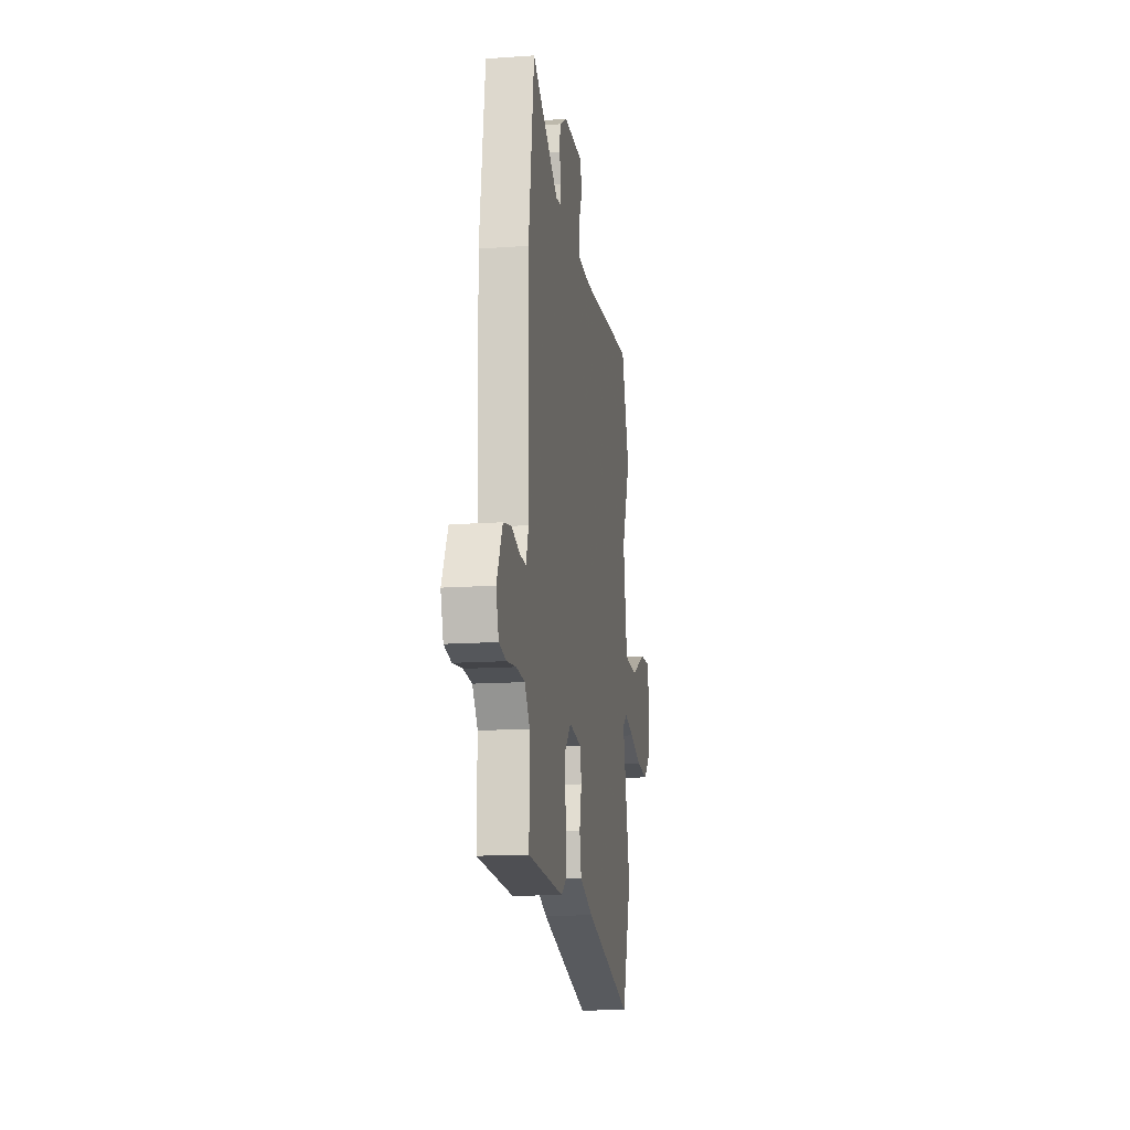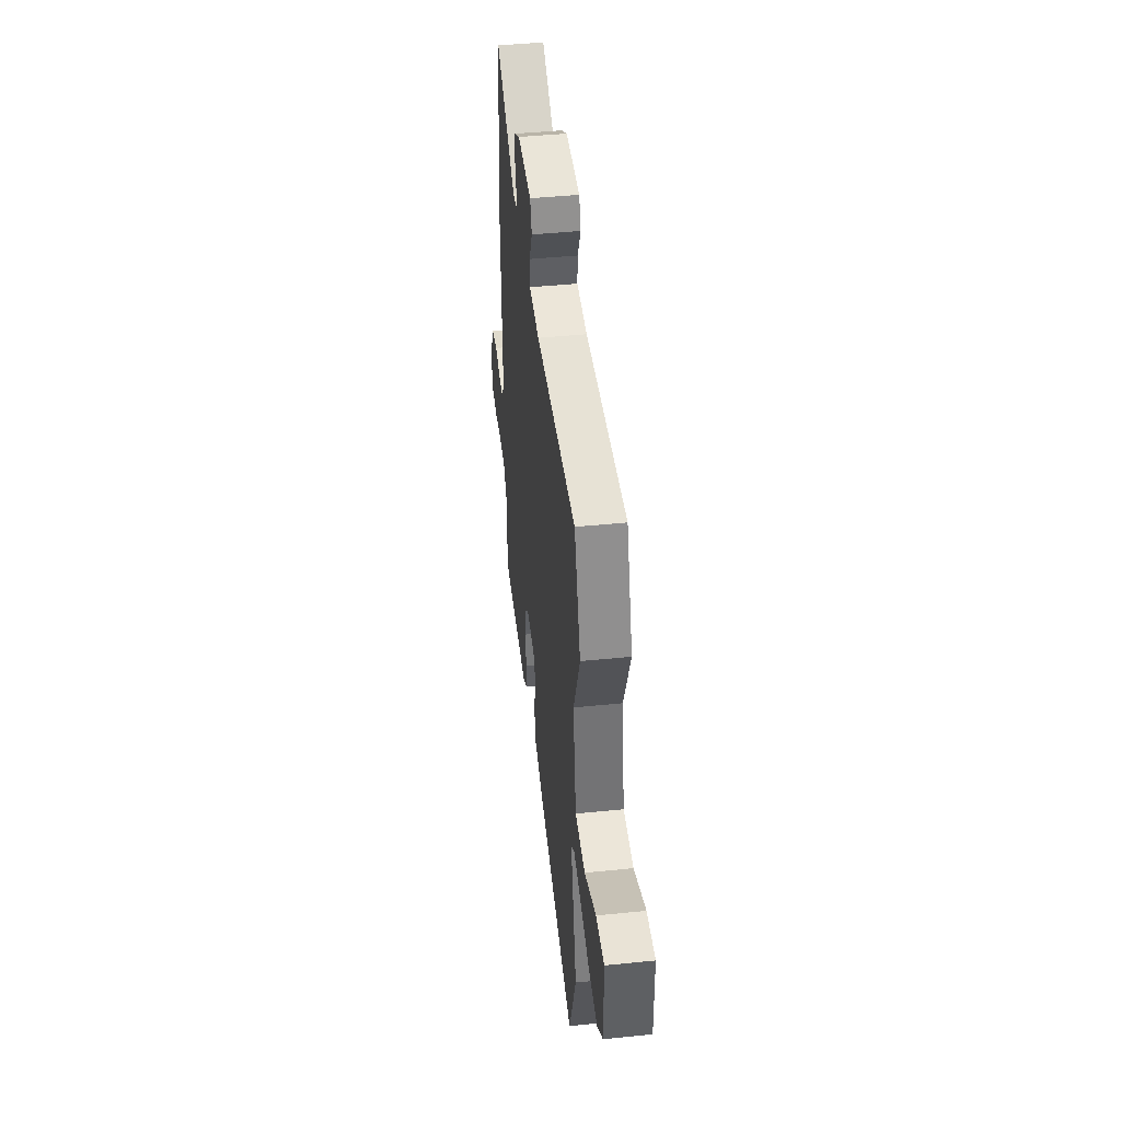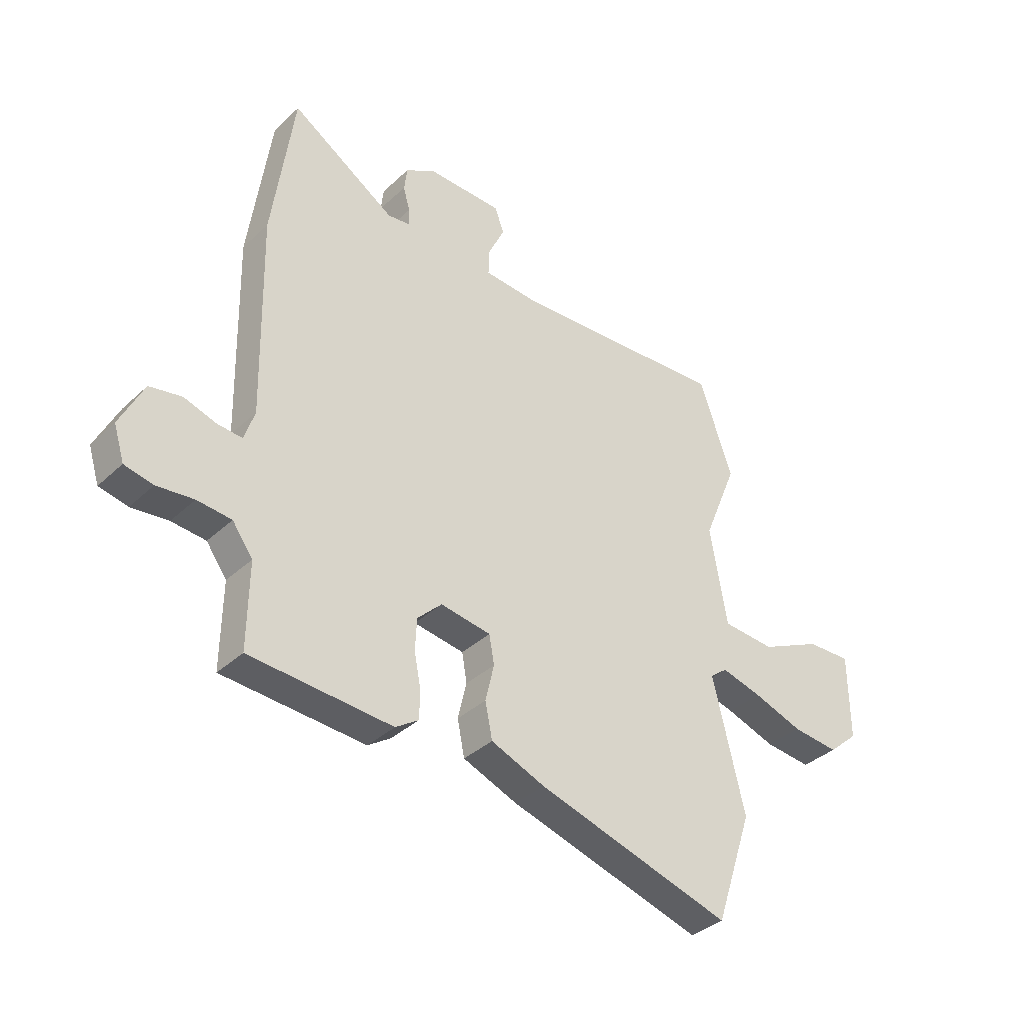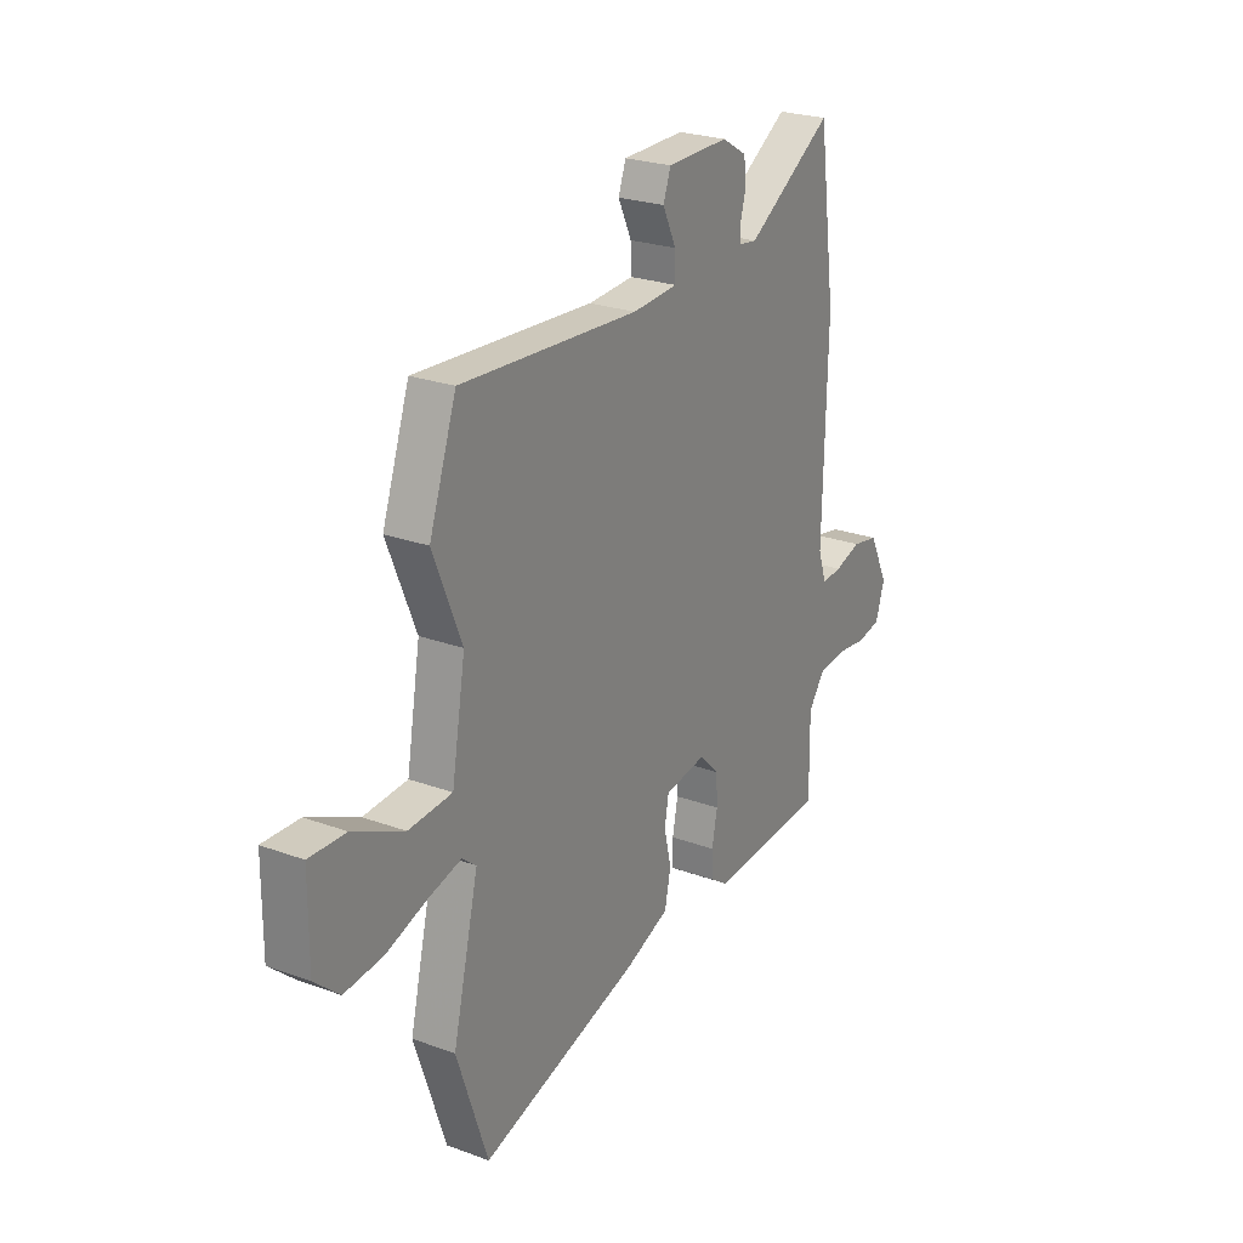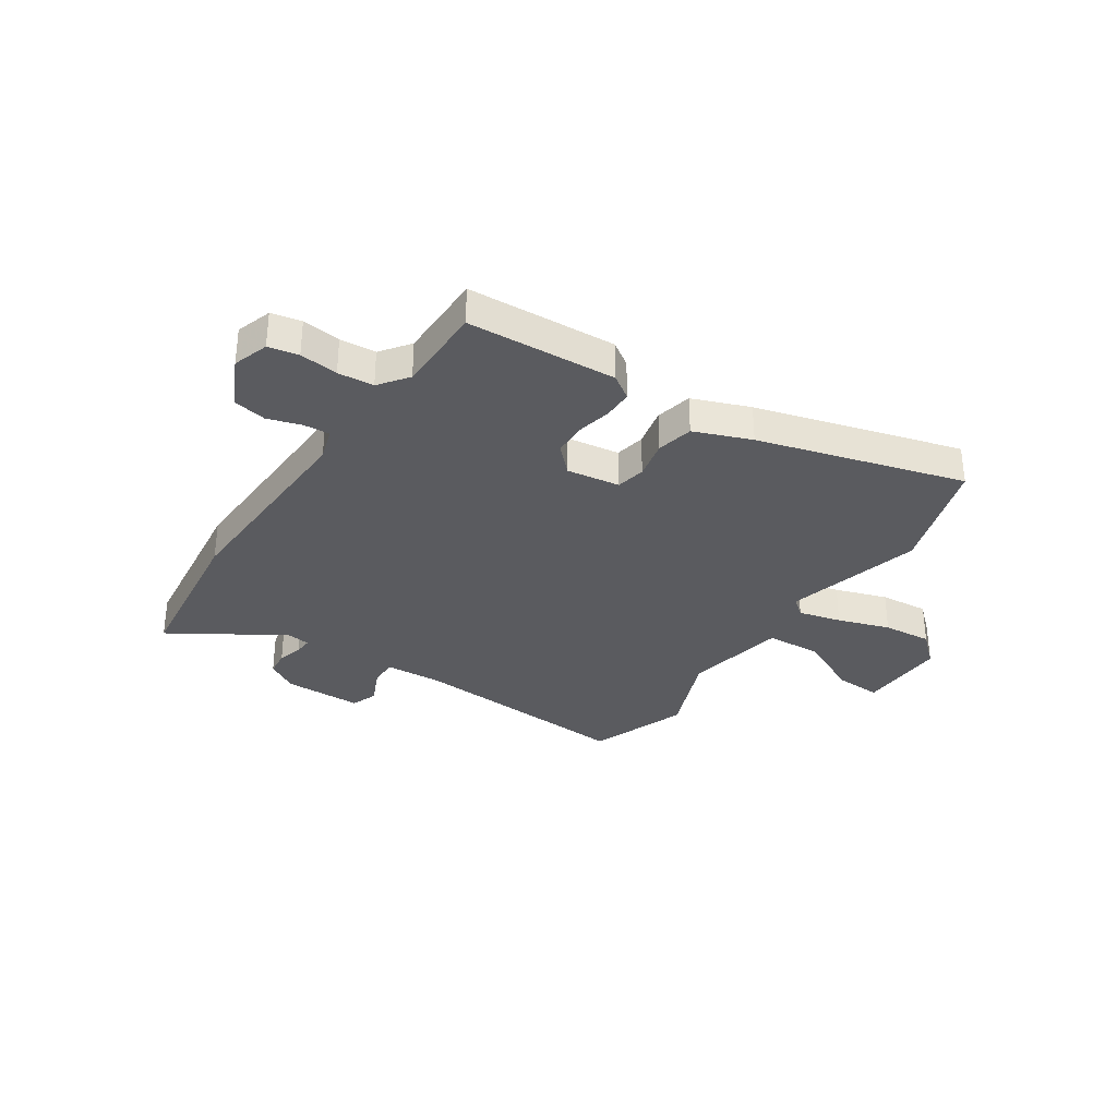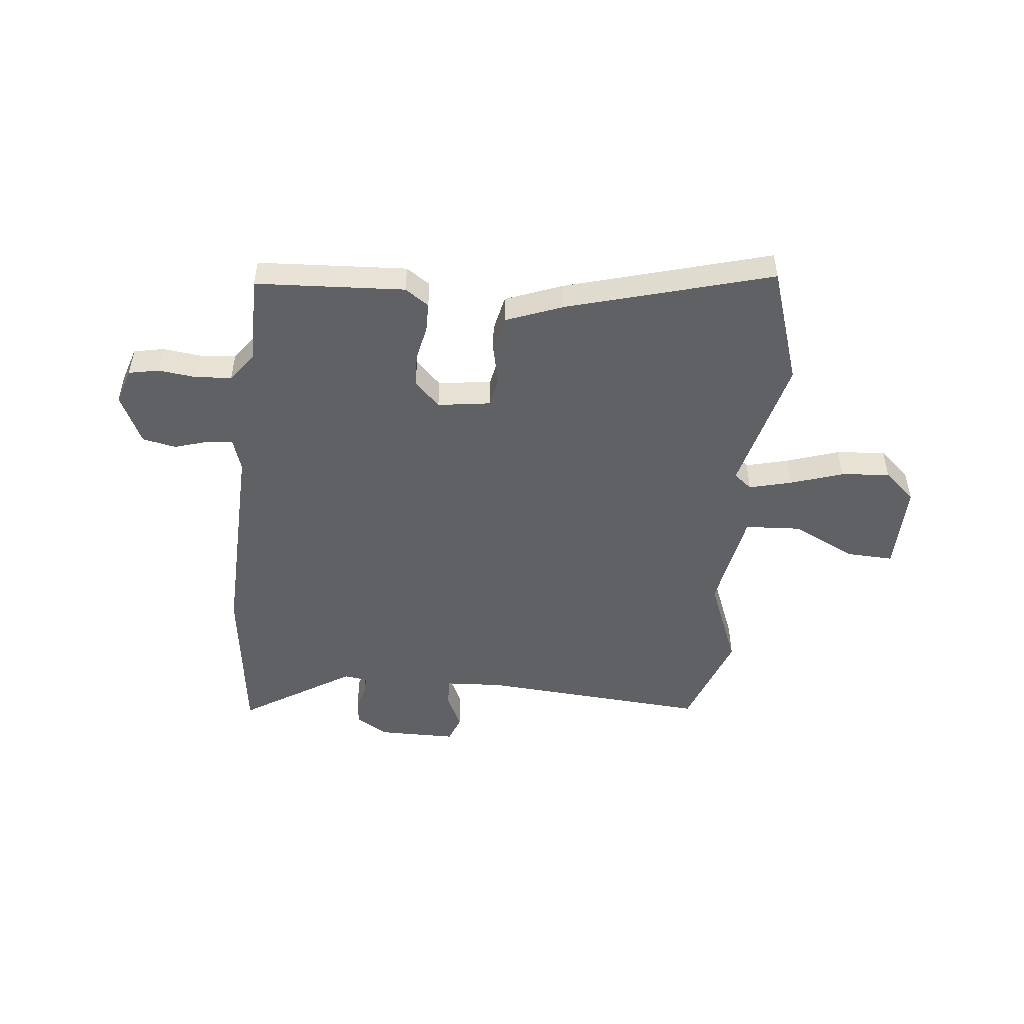
<metadata>
{"format":"obj","ext":"obj","renderer":"f3d","projection":"perspective","resolution":1024,"background":"white","views":[{"elev":-14.5,"azim":98.7,"up":"+Z"},{"elev":44.3,"azim":-96.8,"up":"+Z"},{"elev":-36.4,"azim":140.1,"up":"+Z"},{"elev":24.8,"azim":-59.1,"up":"+Z"},{"elev":-32.9,"azim":145.7,"up":"+Y"},{"elev":-49.3,"azim":173.6,"up":"+Y"}]}
</metadata>
<code>
v -0.554 0.07 0.345
v -0.489 0.07 0.532
v -0.063 0.07 0.504
v 0.046 0.07 0.511
v 0.044 0.07 0.564
v 0.012 0.07 0.632
v 0.03 0.07 0.682
v 0.178 0.07 0.684
v 0.237 0.07 0.649
v 0.243 0.07 0.601
v 0.23 0.07 0.554
v 0.229 0.07 0.52
v 0.273 0.07 0.514
v 0.48 0.07 0.646
v 0.522 0.07 0.34
v 0.513 0.07 -0.057
v 0.533 0.07 -0.118
v 0.582 0.07 -0.114
v 0.645 0.07 -0.094
v 0.708 0.07 -0.106
v 0.754 0.07 -0.2
v 0.733 0.07 -0.267
v 0.677 0.07 -0.279
v 0.605 0.07 -0.271
v 0.538 0.07 -0.277
v 0.498 0.07 -0.332
v 0.5 0.07 -0.499
v 0.221 0.07 -0.517
v 0.176 0.07 -0.487
v 0.175 0.07 -0.432
v 0.188 0.07 -0.366
v 0.185 0.07 -0.303
v 0.137 0.07 -0.256
v 0.038 0.07 -0.271
v 0.028 0.07 -0.327
v 0.045 0.07 -0.4
v 0.031 0.07 -0.469
v -0.075 0.07 -0.511
v -0.458 0.07 -0.623
v -0.532 0.07 -0.404
v -0.47 0.07 -0.145
v -0.504 0.07 -0.118
v -0.584 0.07 -0.139
v -0.681 0.07 -0.172
v -0.773 0.07 -0.181
v -0.832 0.07 -0.129
v -0.831 0.07 0.04
v -0.744 0.07 0.037
v -0.623 0.07 -0.02
v -0.519 0.07 -0.013
v -0.486 0.07 0.179
v -0.554 0 0.345
v -0.489 0 0.532
v -0.063 0 0.504
v 0.046 0 0.511
v 0.044 0 0.564
v 0.012 0 0.632
v 0.03 0 0.682
v 0.178 0 0.684
v 0.237 0 0.649
v 0.243 0 0.601
v 0.23 0 0.554
v 0.229 0 0.52
v 0.273 0 0.514
v 0.48 0 0.646
v 0.522 0 0.34
v 0.513 0 -0.057
v 0.533 0 -0.118
v 0.582 0 -0.114
v 0.645 0 -0.094
v 0.708 0 -0.106
v 0.754 0 -0.2
v 0.733 0 -0.267
v 0.677 0 -0.279
v 0.605 0 -0.271
v 0.538 0 -0.277
v 0.498 0 -0.332
v 0.5 0 -0.499
v 0.221 0 -0.517
v 0.176 0 -0.487
v 0.175 0 -0.432
v 0.188 0 -0.366
v 0.185 0 -0.303
v 0.137 0 -0.256
v 0.038 0 -0.271
v 0.028 0 -0.327
v 0.045 0 -0.4
v 0.031 0 -0.469
v -0.075 0 -0.511
v -0.458 0 -0.623
v -0.532 0 -0.404
v -0.47 0 -0.145
v -0.504 0 -0.118
v -0.584 0 -0.139
v -0.681 0 -0.172
v -0.773 0 -0.181
v -0.832 0 -0.129
v -0.831 0 0.04
v -0.744 0 0.037
v -0.623 0 -0.02
v -0.519 0 -0.013
v -0.486 0 0.179
f 46 47 48 49
f 46 49 50
f 43 44 45 46
f 42 43 46 50
f 41 42 50 51
f 39 40 41
f 38 39 41
f 35 36 37 38
f 34 35 38 41
f 33 34 41 51
f 28 29 30 31
f 26 27 28 31
f 25 26 31 32
f 24 25 32 33
f 22 23 24
f 18 19 20 21
f 17 18 21 22
f 13 14 15 16
f 12 13 16 17
f 8 9 10 11
f 8 11 12
f 5 6 7 8
f 4 5 8 12
f 3 4 12 17
f 1 2 3 17
f 22 24 33 51
f 1 17 22 51
f 100 99 98 97
f 101 100 97
f 97 96 95 94
f 101 97 94 93
f 102 101 93 92
f 92 91 90
f 92 90 89
f 89 88 87 86
f 92 89 86 85
f 102 92 85 84
f 82 81 80 79
f 82 79 78 77
f 83 82 77 76
f 84 83 76 75
f 75 74 73
f 72 71 70 69
f 73 72 69 68
f 67 66 65 64
f 68 67 64 63
f 62 61 60 59
f 63 62 59
f 59 58 57 56
f 63 59 56 55
f 68 63 55 54
f 68 54 53 52
f 102 84 75 73
f 102 73 68 52
f 1 52 53 2
f 2 53 54 3
f 3 54 55 4
f 4 55 56 5
f 5 56 57 6
f 6 57 58 7
f 7 58 59 8
f 8 59 60 9
f 9 60 61 10
f 10 61 62 11
f 11 62 63 12
f 12 63 64 13
f 13 64 65 14
f 14 65 66 15
f 15 66 67 16
f 16 67 68 17
f 17 68 69 18
f 18 69 70 19
f 19 70 71 20
f 20 71 72 21
f 21 72 73 22
f 22 73 74 23
f 23 74 75 24
f 24 75 76 25
f 25 76 77 26
f 26 77 78 27
f 27 78 79 28
f 28 79 80 29
f 29 80 81 30
f 30 81 82 31
f 31 82 83 32
f 32 83 84 33
f 33 84 85 34
f 34 85 86 35
f 35 86 87 36
f 36 87 88 37
f 37 88 89 38
f 38 89 90 39
f 39 90 91 40
f 40 91 92 41
f 41 92 93 42
f 42 93 94 43
f 43 94 95 44
f 44 95 96 45
f 45 96 97 46
f 46 97 98 47
f 47 98 99 48
f 48 99 100 49
f 49 100 101 50
f 50 101 102 51
f 51 102 52 1

</code>
